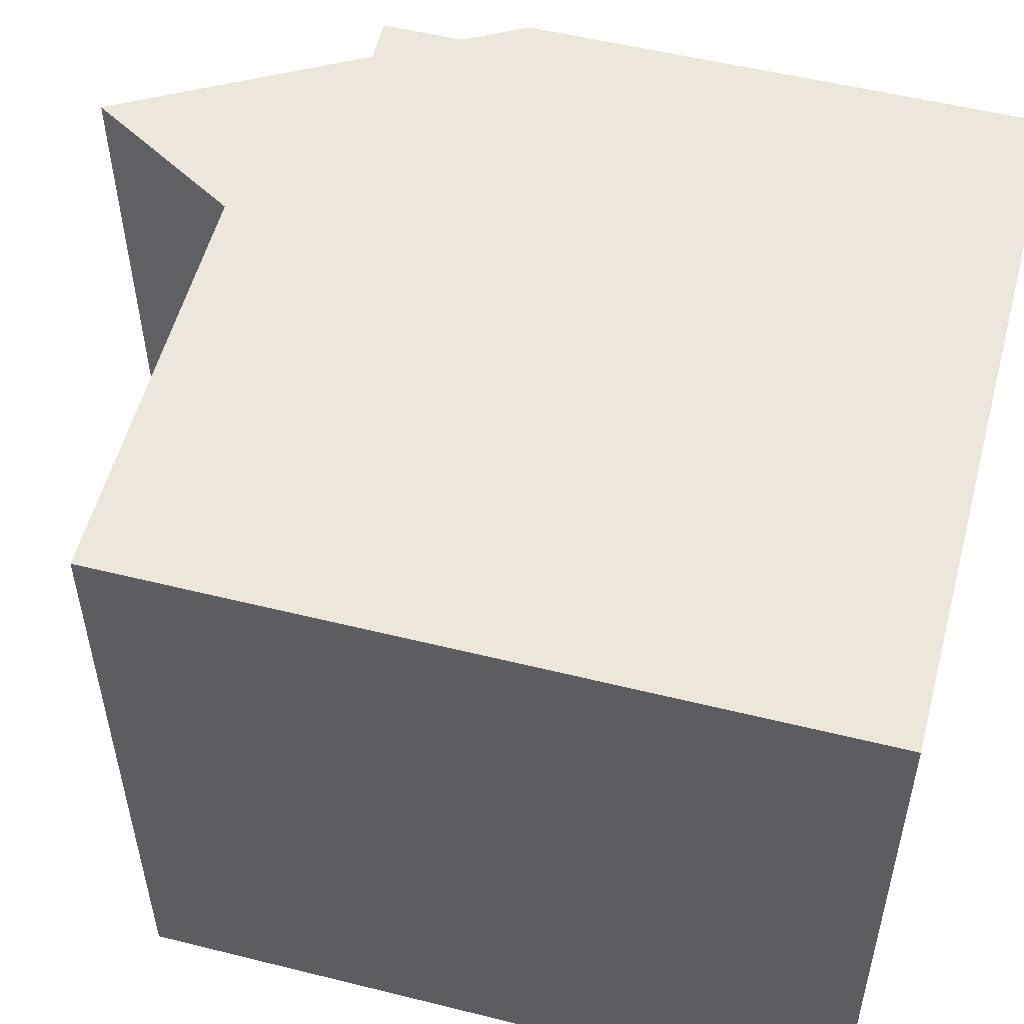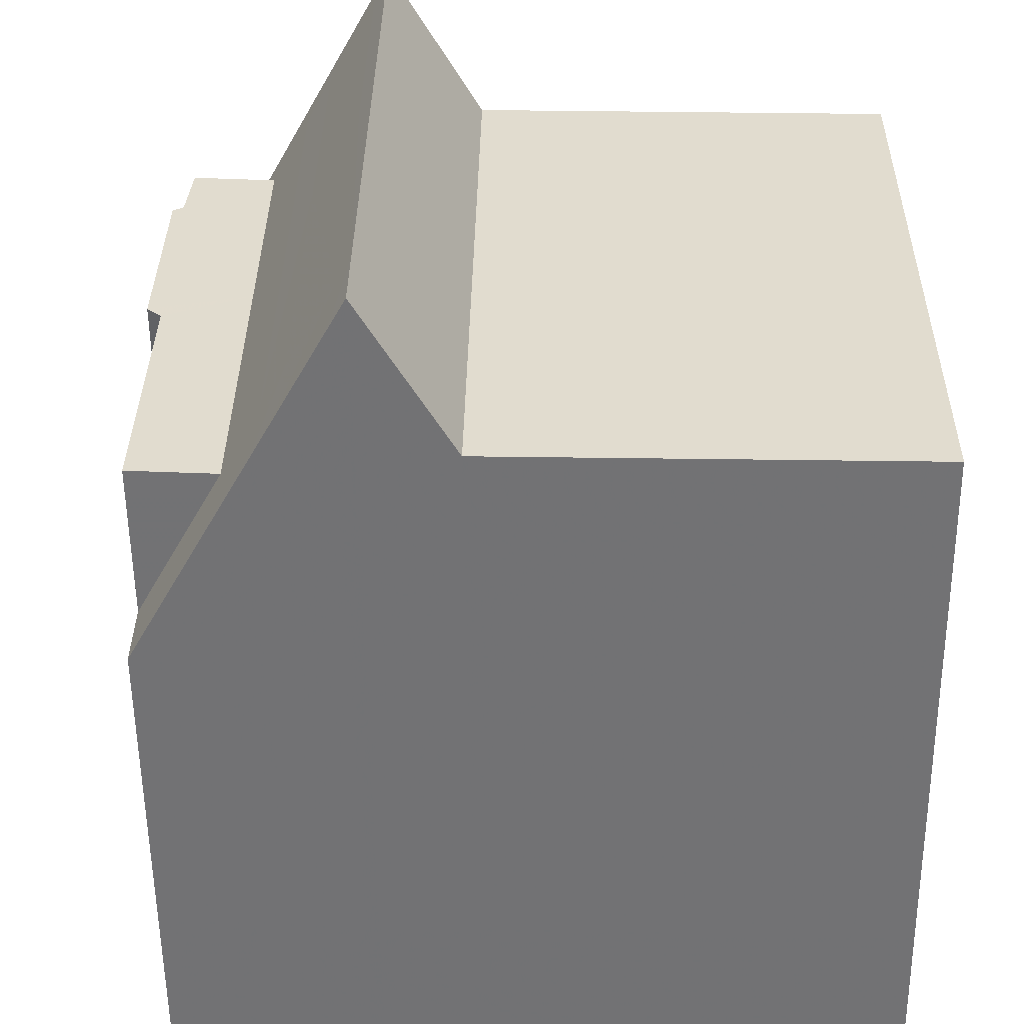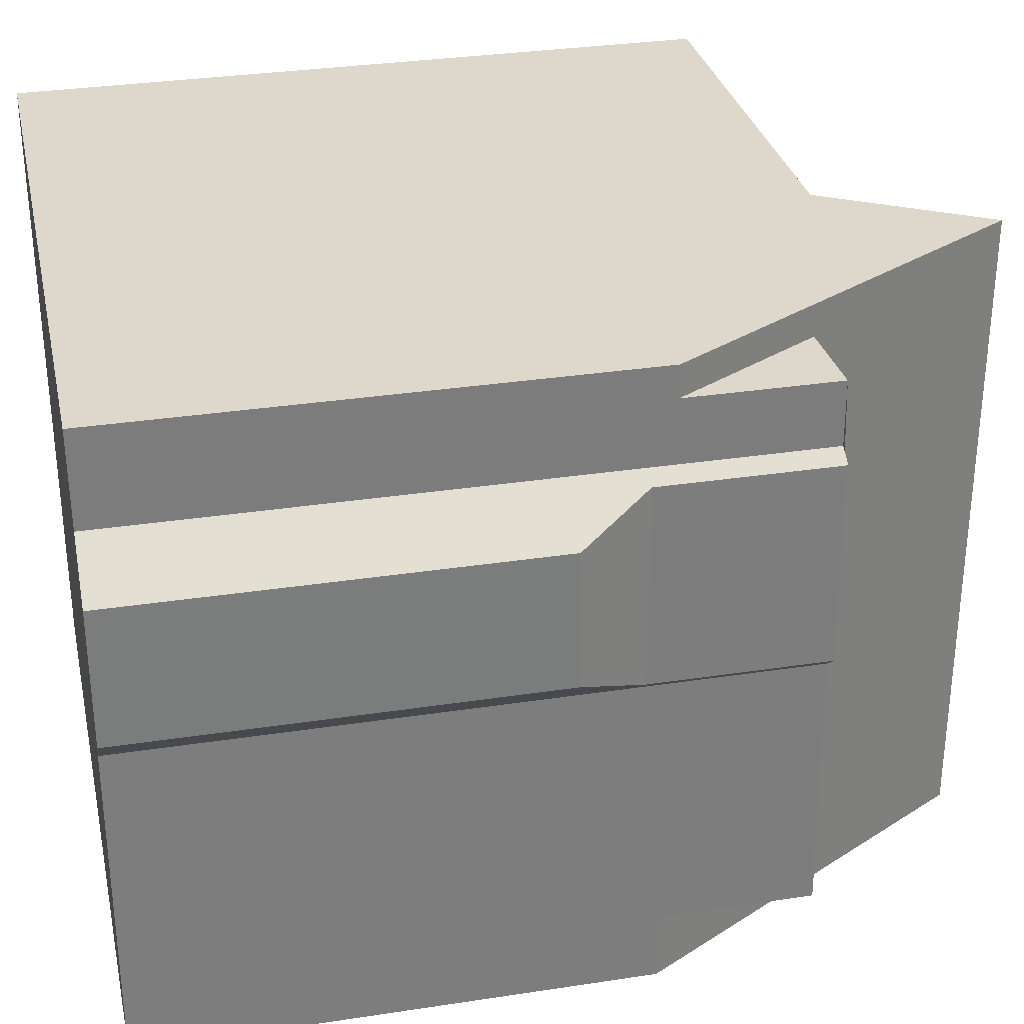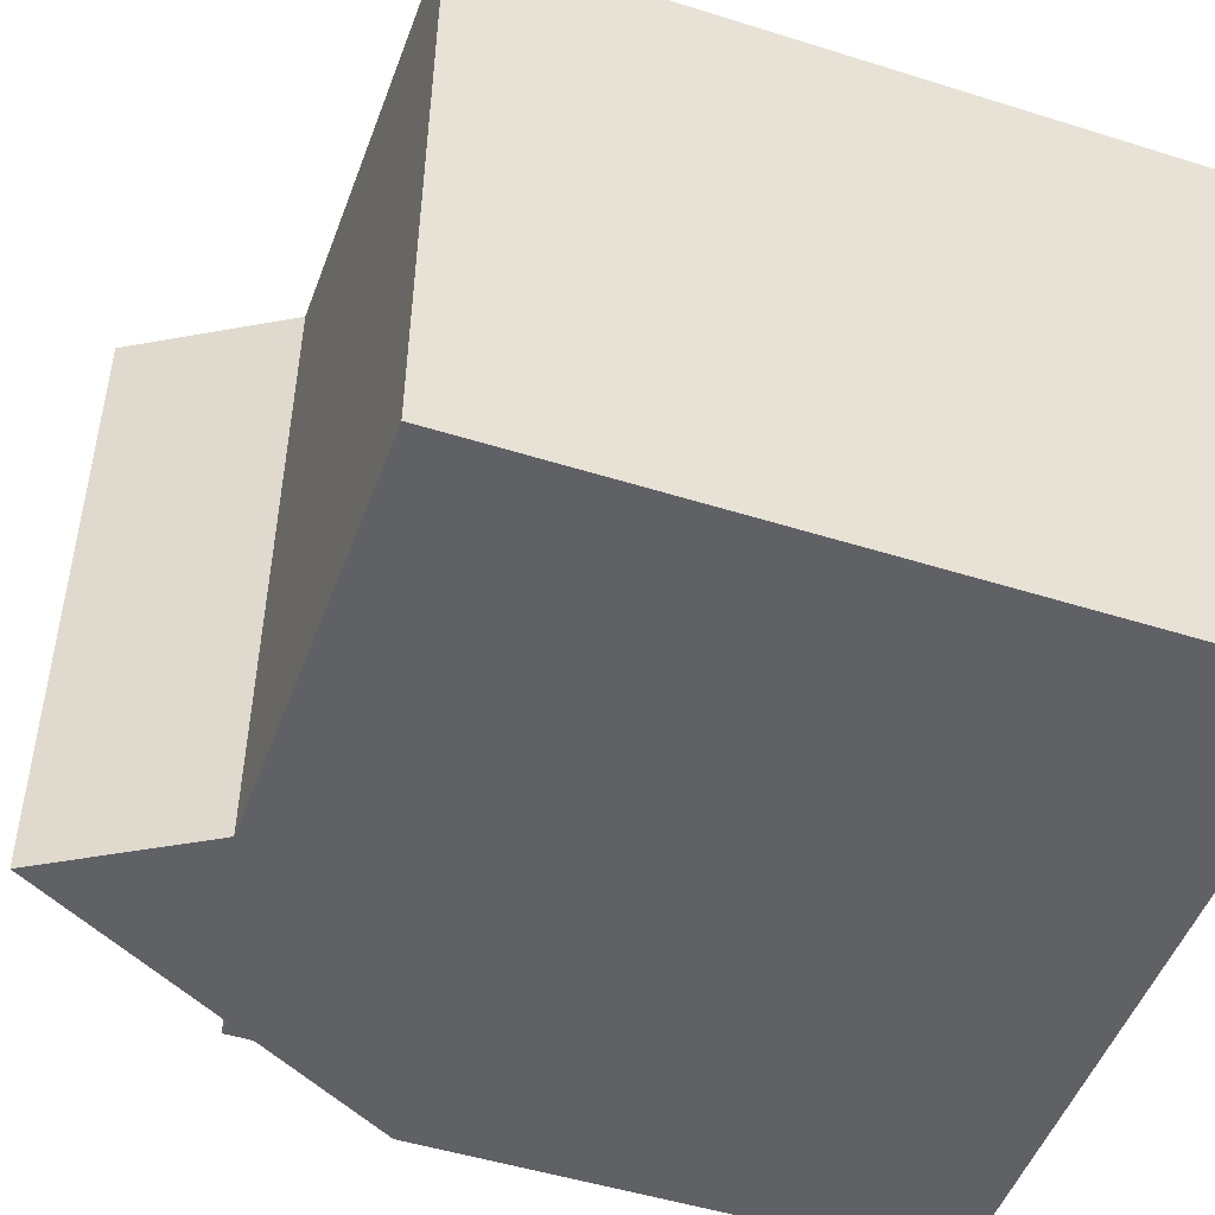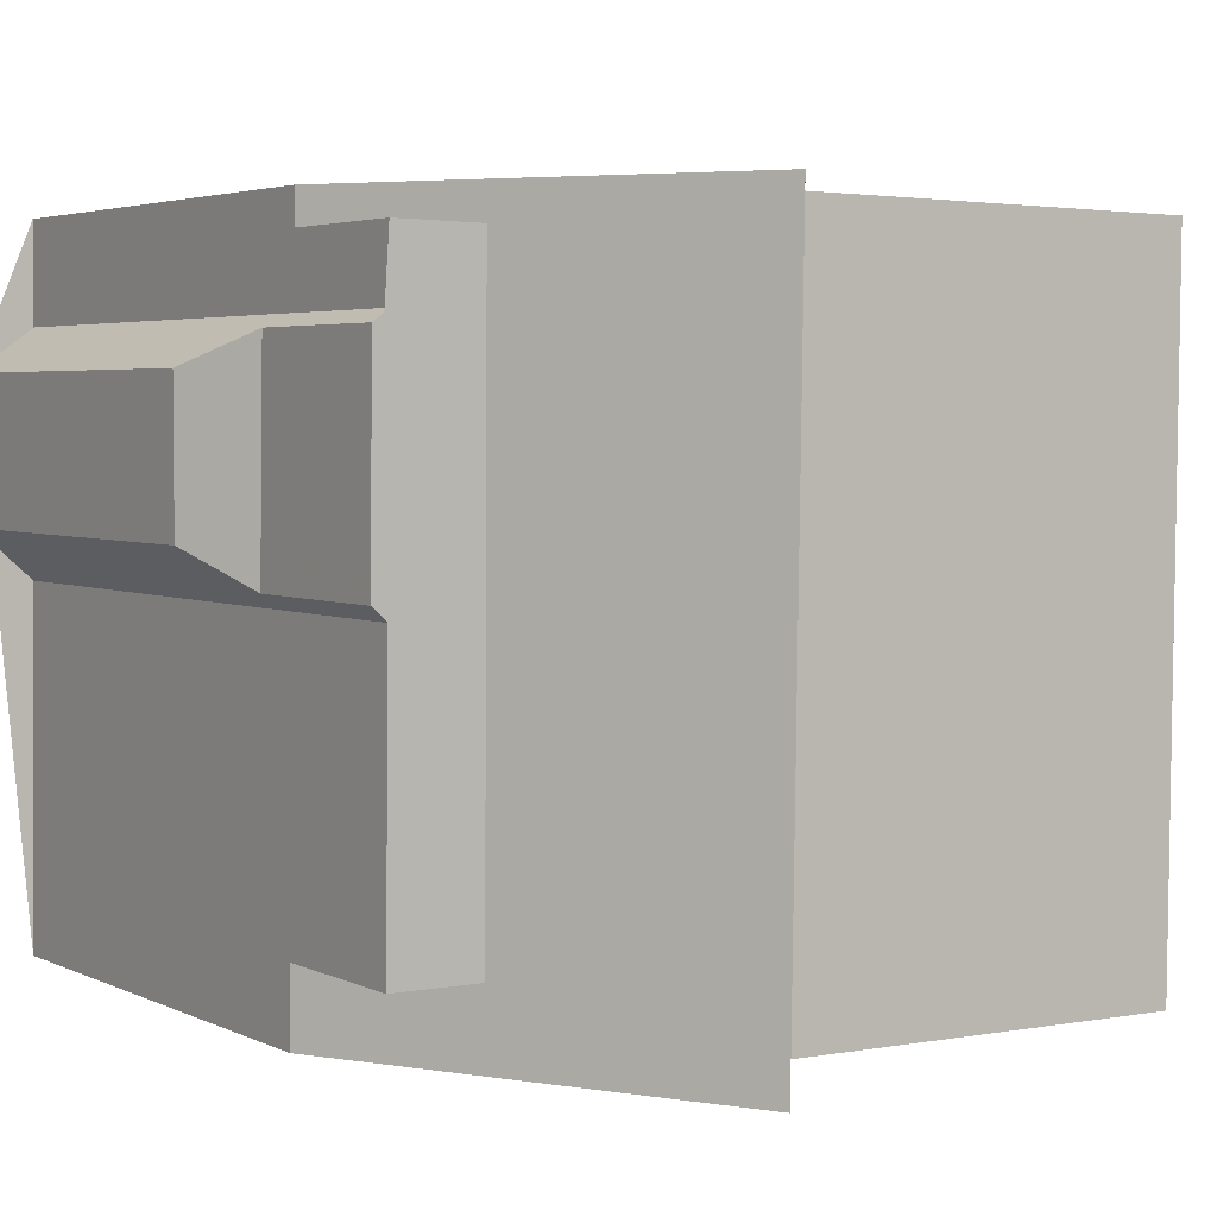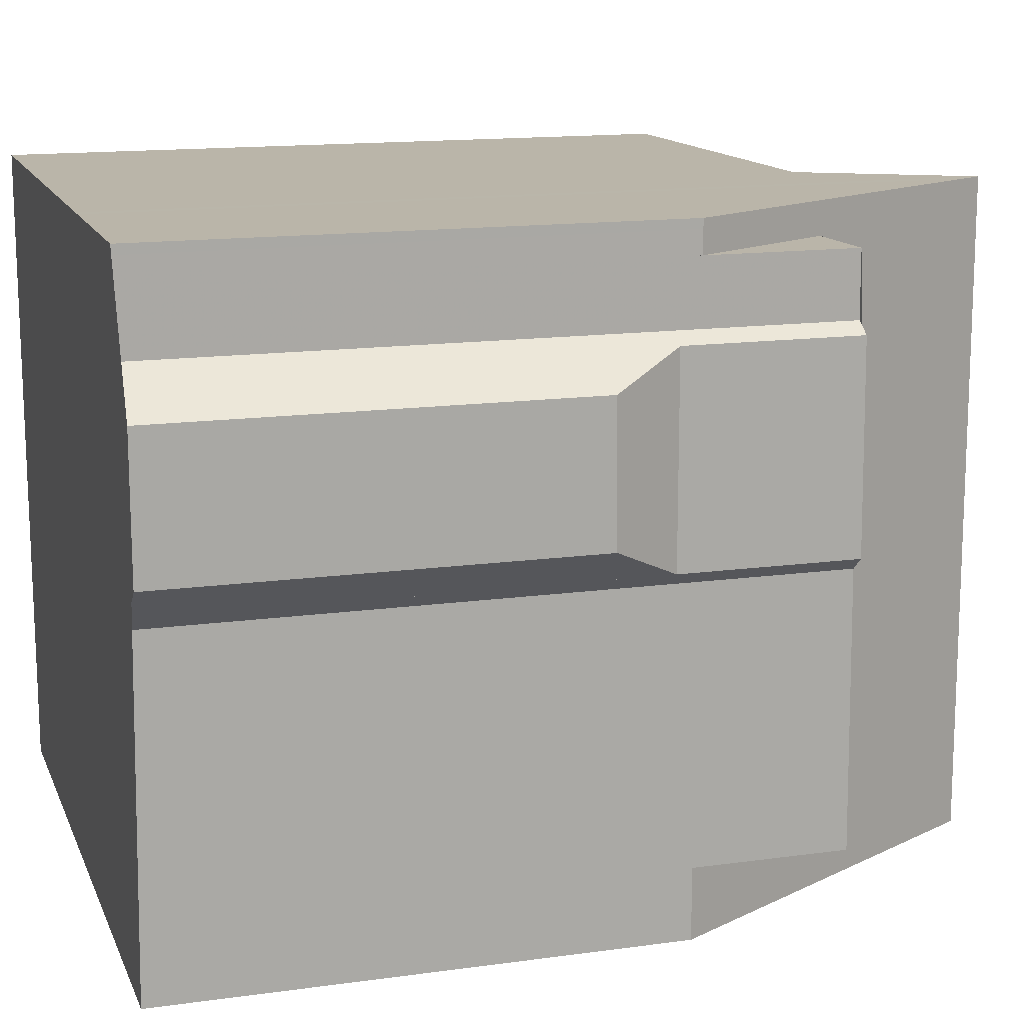
<metadata>
{"format":"obj","ext":"obj","renderer":"f3d","projection":"perspective","resolution":1024,"background":"white","views":[{"elev":52.7,"azim":105.0,"up":"+Y"},{"elev":-55.7,"azim":0.6,"up":"+Y"},{"elev":32.0,"azim":-102.1,"up":"+Y"},{"elev":-49.7,"azim":70.9,"up":"+Y"},{"elev":3.7,"azim":-33.0,"up":"+Y"},{"elev":14.5,"azim":-106.8,"up":"+Y"}]}
</metadata>
<code>
v -918.5 -1546 9.214
v -918.6 -1555 9.229
v -928.6 -1550 5.353
v -928.6 -1548 5.336
v -927.8 -1546 6.583
v -927.9 -1555 6.553
v -927.8 -1547 8.506
v -927.9 -1550 8.518
v -923.9 -1546 9.295
v -924.1 -1555 9.31
v -918.5 -1546 9.214
v -923.9 -1546 9.295
v -926.3 -1555 9.344
v -926.2 -1546 9.33
v -924.1 -1555 9.31
v -923.9 -1546 9.295
v -927.9 -1554 6.557
v -925.2 -1555 11.27
v -925.1 -1546 11.3
v -928 -1548 6.26
v -928.1 -1550 6.248
v -927.8 -1547 6.585
v -925.1 -1546 11.3
v -925.2 -1555 11.27
v -926.8 -1555 8.489
v -926.8 -1546 8.458
v -928 -1548 8.515
v -928.1 -1550 8.525
v -926.8 -1547 8.459
v -927.8 -1547 8.503
v -926.8 -1554 8.485
v -927.9 -1554 8.531
v -925.1 -1546 11.3
v -926.3 -1546 9.33
v -926.8 -1546 8.458
v -925.1 -1546 11.3
v -923.9 -1546 9.295
v -927.8 -1546 6.583
v -925.9 -1546 9.921
v -925.9 -1546 9.92
v -926 -1555 9.878
v -928.1 -1550 8.525
v -928 -1548 8.515
v -928.1 -1550 6.248
v -928 -1548 6.26
v -924 -1554 9.308
v -918.6 -1554 9.227
v -924 -1554 9.308
v -925.2 -1554 11.27
v -926.3 -1554 9.342
v -926 -1554 9.883
v -927.9 -1554 8.531
v -926.8 -1554 8.485
v -926.8 -1554 8.485
v -925.2 -1554 11.27
v -927.9 -1554 6.557
v -923.9 -1547 9.295
v -925.1 -1547 11.3
v -923.9 -1547 9.295
v -918.5 -1547 9.215
v -926.3 -1547 9.33
v -925.9 -1547 9.919
v -927.8 -1547 8.503
v -926.8 -1547 8.459
v -926.8 -1547 8.459
v -925.1 -1547 11.3
v -927.8 -1547 6.585
v -928.1 -1550 8.523
v -928.1 -1550 6.25
v -928.1 -1550 8.523
v -928.5 -1550 5.426
v -928.1 -1550 6.25
v -924 -1550 9.301
v -918.6 -1550 9.22
v -926.3 -1550 9.336
v -926 -1550 9.903
v -926.8 -1550 8.471
v -926.8 -1550 8.471
v -925.2 -1550 11.29
v -924 -1550 9.301
v -925.2 -1550 11.29
v -923.7 -1550 9.297
v -923.7 -1547 9.291
v -923.7 -1546 9.291
v -923.7 -1546 9.291
v -923.8 -1555 9.305
v -923.8 -1554 9.304
v -924.2 -1554 9.644
v -924.2 -1550 9.657
v -924.1 -1547 9.668
v -924.1 -1546 9.669
v -924.1 -1546 9.669
v -924.3 -1555 9.641
v -925.3 -1547 10.99
v -925.3 -1546 10.99
v -925.3 -1550 10.98
v -925.3 -1546 10.99
v -925.4 -1555 10.96
v -925.4 -1554 10.96
v -918.6 -1550 9.22
v -918.5 -1547 9.215
v -918.5 -1546 9.214
v -918.5 -1546 9.214
v -918.6 -1555 9.229
v -918.6 -1554 9.227
v -924.1 -1555 9.31
v -923.8 -1555 9.305
v -925.2 -1555 11.27
v -924.3 -1555 9.641
v -925.2 -1555 11.27
v -926 -1555 9.879
v -925.4 -1555 10.96
v -918.6 -1555 9.228
v -918.6 -1555 9.228
v -926.3 -1555 9.344
v -926.8 -1555 8.488
v -927.9 -1555 6.554
v -924.1 -1555 9.31
v -918.5 -1546 9.214
v -918.5 -1546 9.214
v -918.5 -1546 0
v -918.5 -1546 0
v -918.6 -1555 9.229
v -918.6 -1555 9.229
v -918.6 -1555 0
v -918.6 -1555 0
v -928.6 -1548 5.336
v -928.6 -1550 5.353
v -928.6 -1550 0
v -928.6 -1548 0
v -928 -1548 6.26
v -928.6 -1548 5.336
v -928.6 -1548 0
v -928 -1548 -8.882e-16
v -926.8 -1546 8.458
v -927.8 -1546 6.583
v -927.8 -1546 0
v -926.8 -1546 0
v -927.9 -1555 6.554
v -927.9 -1555 6.553
v -927.9 -1555 8.882e-16
v -927.9 -1555 0
v -927.8 -1547 8.503
v -927.8 -1547 8.506
v -927.8 -1547 0
v -927.8 -1547 1.776e-15
v -928.1 -1550 8.525
v -927.9 -1550 8.518
v -927.9 -1550 0
v -928.1 -1550 0
v -923.7 -1546 9.291
v -923.9 -1546 9.295
v -923.9 -1546 0
v -923.7 -1546 0
v -918.5 -1547 9.215
v -918.5 -1546 9.214
v -918.5 -1546 0
v -918.5 -1547 0
v -926.8 -1555 8.489
v -926.3 -1555 9.344
v -926.3 -1555 0
v -926.8 -1555 0
v -925.9 -1546 9.921
v -926.2 -1546 9.33
v -926.2 -1546 0
v -925.9 -1546 0
v -924.3 -1555 9.641
v -924.1 -1555 9.31
v -924.1 -1555 0
v -924.3 -1555 0
v -924.1 -1546 9.669
v -925.1 -1546 11.3
v -925.1 -1546 0
v -924.1 -1546 0
v -925.4 -1555 10.96
v -925.2 -1555 11.27
v -925.2 -1555 0
v -925.4 -1555 0
v -927.9 -1555 6.553
v -926.8 -1555 8.489
v -926.8 -1555 0
v -927.9 -1555 8.882e-16
v -926.2 -1546 9.33
v -926.8 -1546 8.458
v -926.8 -1546 0
v -926.2 -1546 0
v -927.8 -1546 6.583
v -927.8 -1546 6.583
v -927.8 -1546 0
v -927.8 -1546 0
v -925.3 -1546 10.99
v -925.9 -1546 9.921
v -925.9 -1546 0
v -925.3 -1546 -1.776e-15
v -926.3 -1555 9.344
v -926 -1555 9.878
v -926 -1555 0
v -926.3 -1555 0
v -927.8 -1547 8.506
v -928 -1548 8.515
v -928 -1548 0
v -927.8 -1547 0
v -928.5 -1550 5.426
v -928.1 -1550 6.248
v -928.1 -1550 -8.882e-16
v -928.5 -1550 8.882e-16
v -918.6 -1555 9.228
v -918.6 -1554 9.227
v -918.6 -1554 0
v -918.6 -1555 0
v -927.9 -1550 8.518
v -927.9 -1554 8.531
v -927.9 -1554 0
v -927.9 -1550 0
v -918.6 -1550 9.22
v -918.5 -1547 9.215
v -918.5 -1547 0
v -918.6 -1550 0
v -927.8 -1546 6.583
v -927.8 -1547 6.585
v -927.8 -1547 -8.882e-16
v -927.8 -1546 0
v -928.6 -1550 5.353
v -928.5 -1550 5.426
v -928.5 -1550 8.882e-16
v -928.6 -1550 0
v -918.6 -1554 9.227
v -918.6 -1550 9.22
v -918.6 -1550 0
v -918.6 -1554 0
v -918.5 -1546 9.214
v -923.7 -1546 9.291
v -923.7 -1546 0
v -918.5 -1546 0
v -924.1 -1555 9.31
v -923.8 -1555 9.305
v -923.8 -1555 0
v -924.1 -1555 0
v -923.9 -1546 9.295
v -924.1 -1546 9.669
v -924.1 -1546 0
v -923.9 -1546 0
v -925.2 -1555 11.27
v -924.3 -1555 9.641
v -924.3 -1555 0
v -925.2 -1555 0
v -925.1 -1546 11.3
v -925.3 -1546 10.99
v -925.3 -1546 -1.776e-15
v -925.1 -1546 0
v -926 -1555 9.878
v -925.4 -1555 10.96
v -925.4 -1555 0
v -926 -1555 0
v -918.5 -1546 9.214
v -918.5 -1546 9.214
v -918.5 -1546 0
v -918.5 -1546 0
v -923.8 -1555 9.305
v -918.6 -1555 9.229
v -918.6 -1555 0
v -923.8 -1555 0
v -918.6 -1555 9.229
v -918.6 -1555 9.228
v -918.6 -1555 0
v -918.6 -1555 0
v -927.9 -1554 6.557
v -927.9 -1555 6.554
v -927.9 -1555 0
v -927.9 -1554 -8.882e-16
v -928.6 -1550 0
v -928.6 -1548 0
v -927.8 -1547 0
v -927.8 -1546 0
v -918.5 -1546 0
v -918.6 -1555 0
v -927.9 -1555 0
v -927.9 -1550 0
f 40 34 14 39
f 103 1 11 102
f 114 2 104 113
f 35 26 14 34
f 91 37 57 90
f 32 17 31
f 38 5 26 35
f 69 21 28 68
f 29 22 30
f 111 41 13 115
f 115 13 25 116
f 92 16 37 91
f 116 25 6 117
f 97 23 33 95
f 108 24 98 112
f 72 44 71
f 100 74 47 105
f 109 88 48 118
f 76 51 50 75
f 77 53 52 8 42 70
f 75 50 54 78
f 96 79 55 99
f 90 57 80 89
f 102 11 60 101
f 61 34 40 62
f 65 35 34 61
f 67 38 35 65
f 95 33 66 94
f 68 27 20 69
f 71 3 4 45 72
f 101 60 74 100
f 75 61 62 76
f 70 43 7 63 64 77
f 78 65 61 75
f 94 66 79 96
f 89 80 48 88
f 82 73 59 83
f 84 12 9 85
f 107 86 10 106
f 87 46 73 82
f 83 59 12 84
f 88 49 81 89
f 90 58 36 91
f 91 36 19 92
f 110 49 88 109
f 89 81 58 90
f 94 62 40 95
f 96 76 62 94
f 95 40 39 97
f 112 98 41 111
f 99 51 76 96
f 100 82 83 101
f 102 84 85 103
f 113 104 86 107
f 105 87 82 100
f 101 83 84 102
f 106 46 87 107
f 109 93 18 110
f 111 51 99 112
f 107 87 105 113
f 113 105 47 114
f 115 50 51 111
f 116 54 50 115
f 117 56 54 116
f 112 99 55 108
f 118 15 93 109
f 120 121 122 119
f 124 125 126 123
f 128 129 130 127
f 132 133 134 131
f 136 137 138 135
f 140 141 142 139
f 144 145 146 143
f 148 149 150 147
f 152 153 154 151
f 156 157 158 155
f 160 161 162 159
f 164 165 166 163
f 168 169 170 167
f 172 173 174 171
f 176 177 178 175
f 180 181 182 179
f 184 185 186 183
f 188 189 190 187
f 192 193 194 191
f 196 197 198 195
f 200 201 202 199
f 204 205 206 203
f 208 209 210 207
f 212 213 214 211
f 216 217 218 215
f 220 221 222 219
f 224 225 226 223
f 228 229 230 227
f 232 233 234 231
f 236 237 238 235
f 240 241 242 239
f 244 245 246 243
f 248 249 250 247
f 252 253 254 251
f 256 257 258 255
f 260 261 262 259
f 264 265 266 263
f 268 269 270 267
f 272 273 274 275 276 277 278 271

</code>
